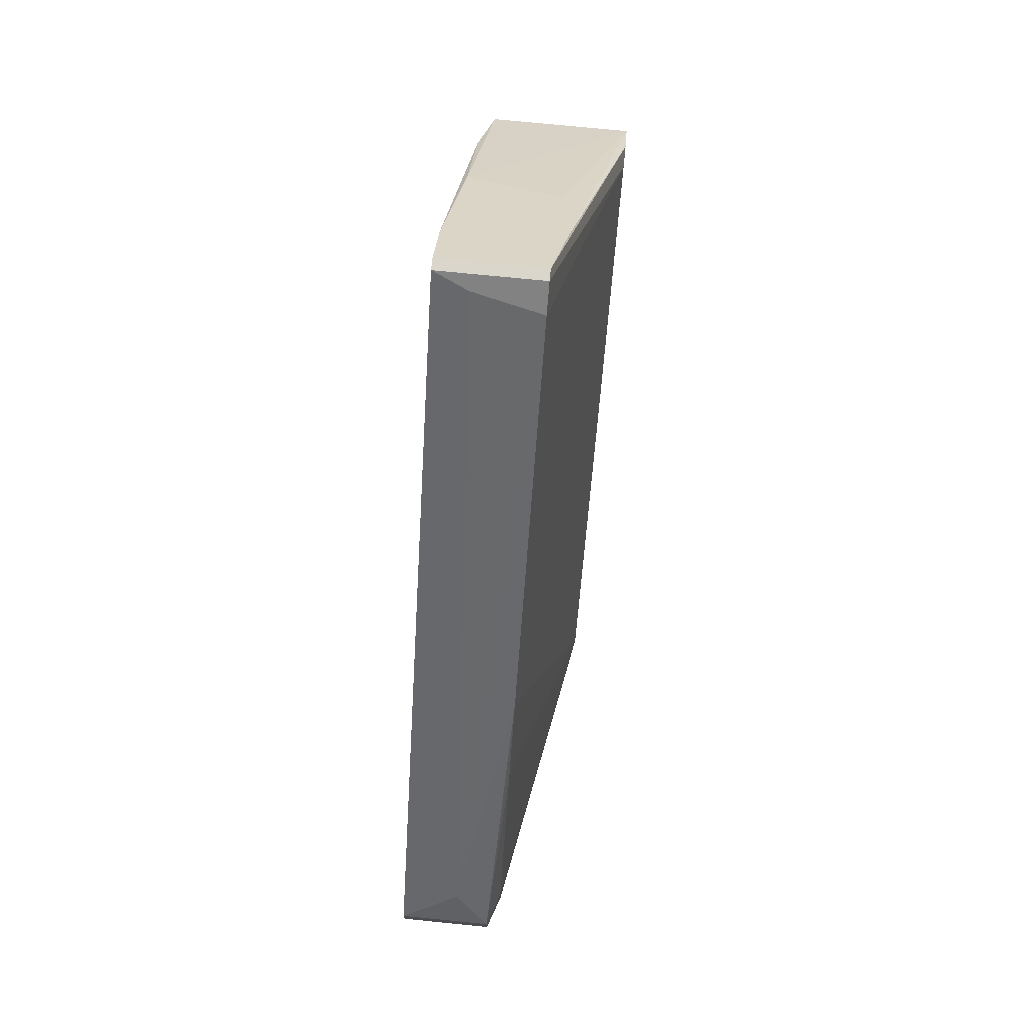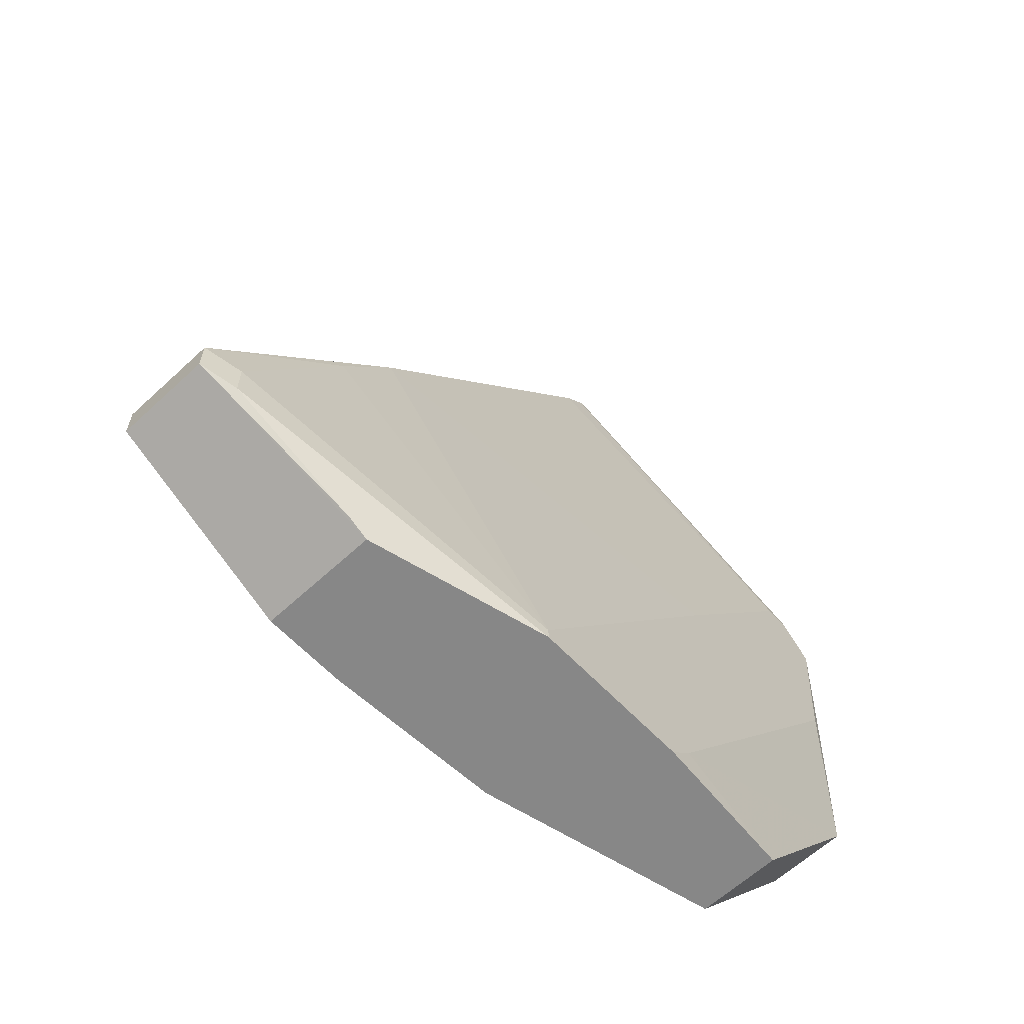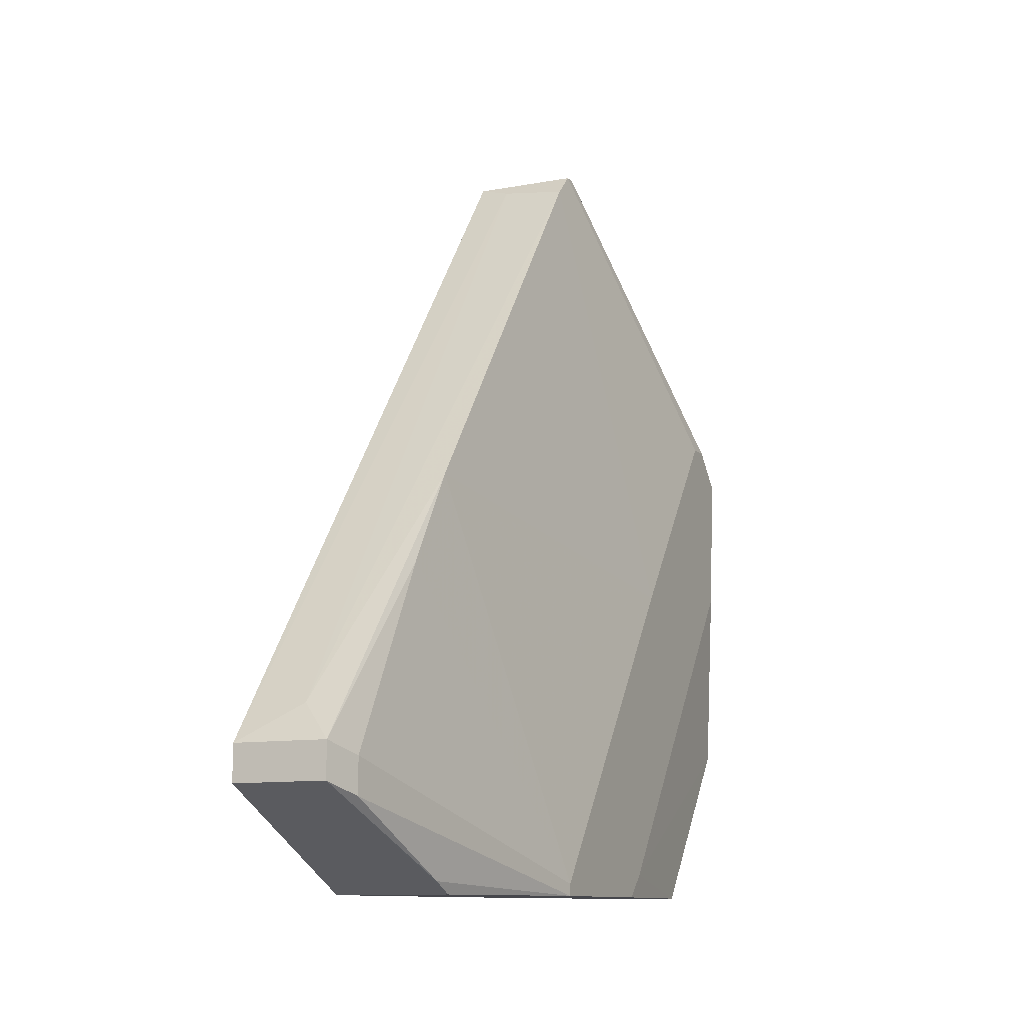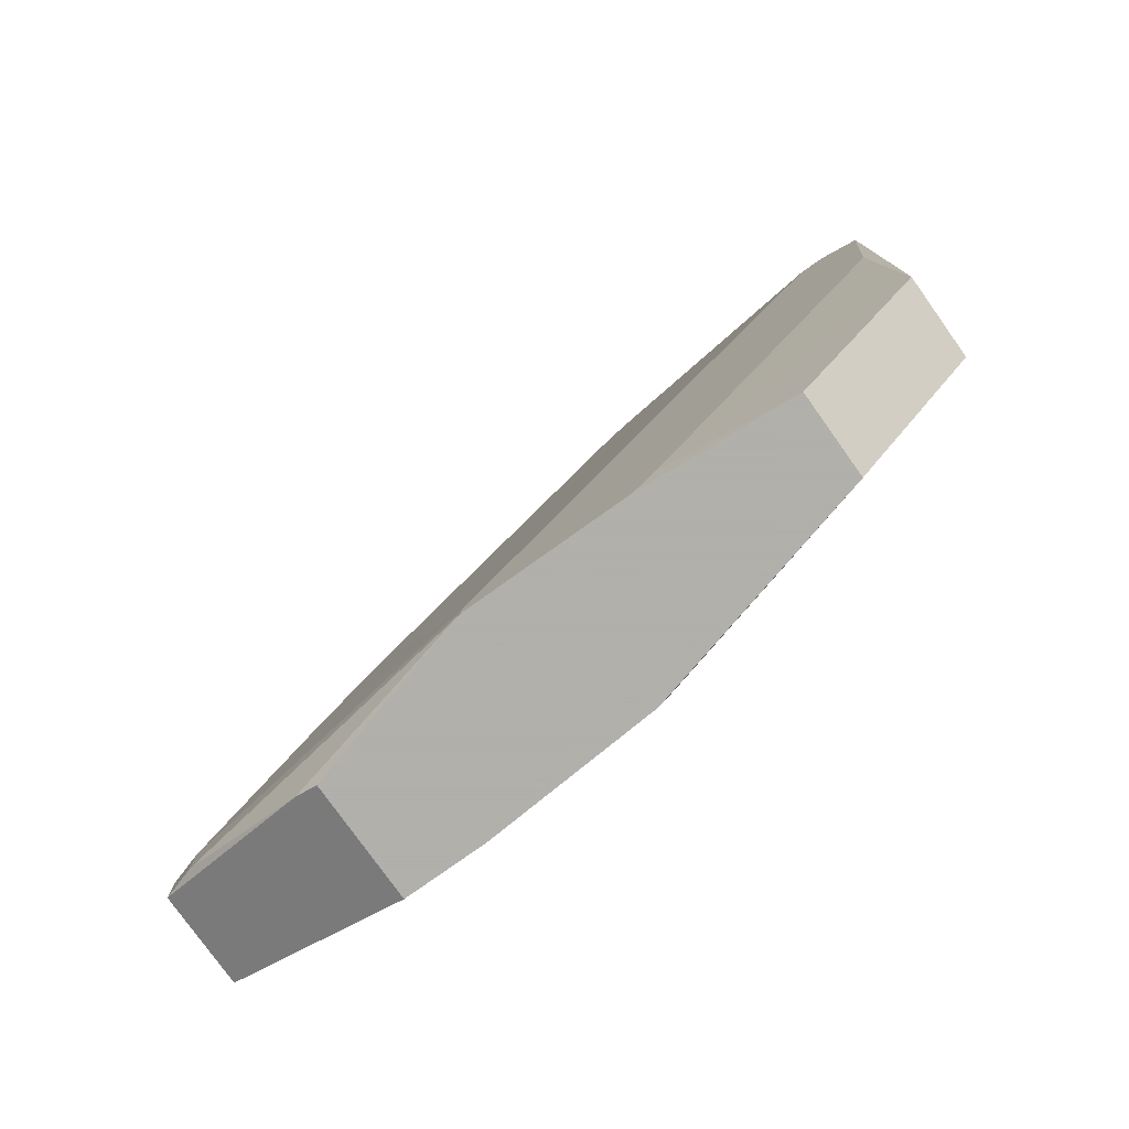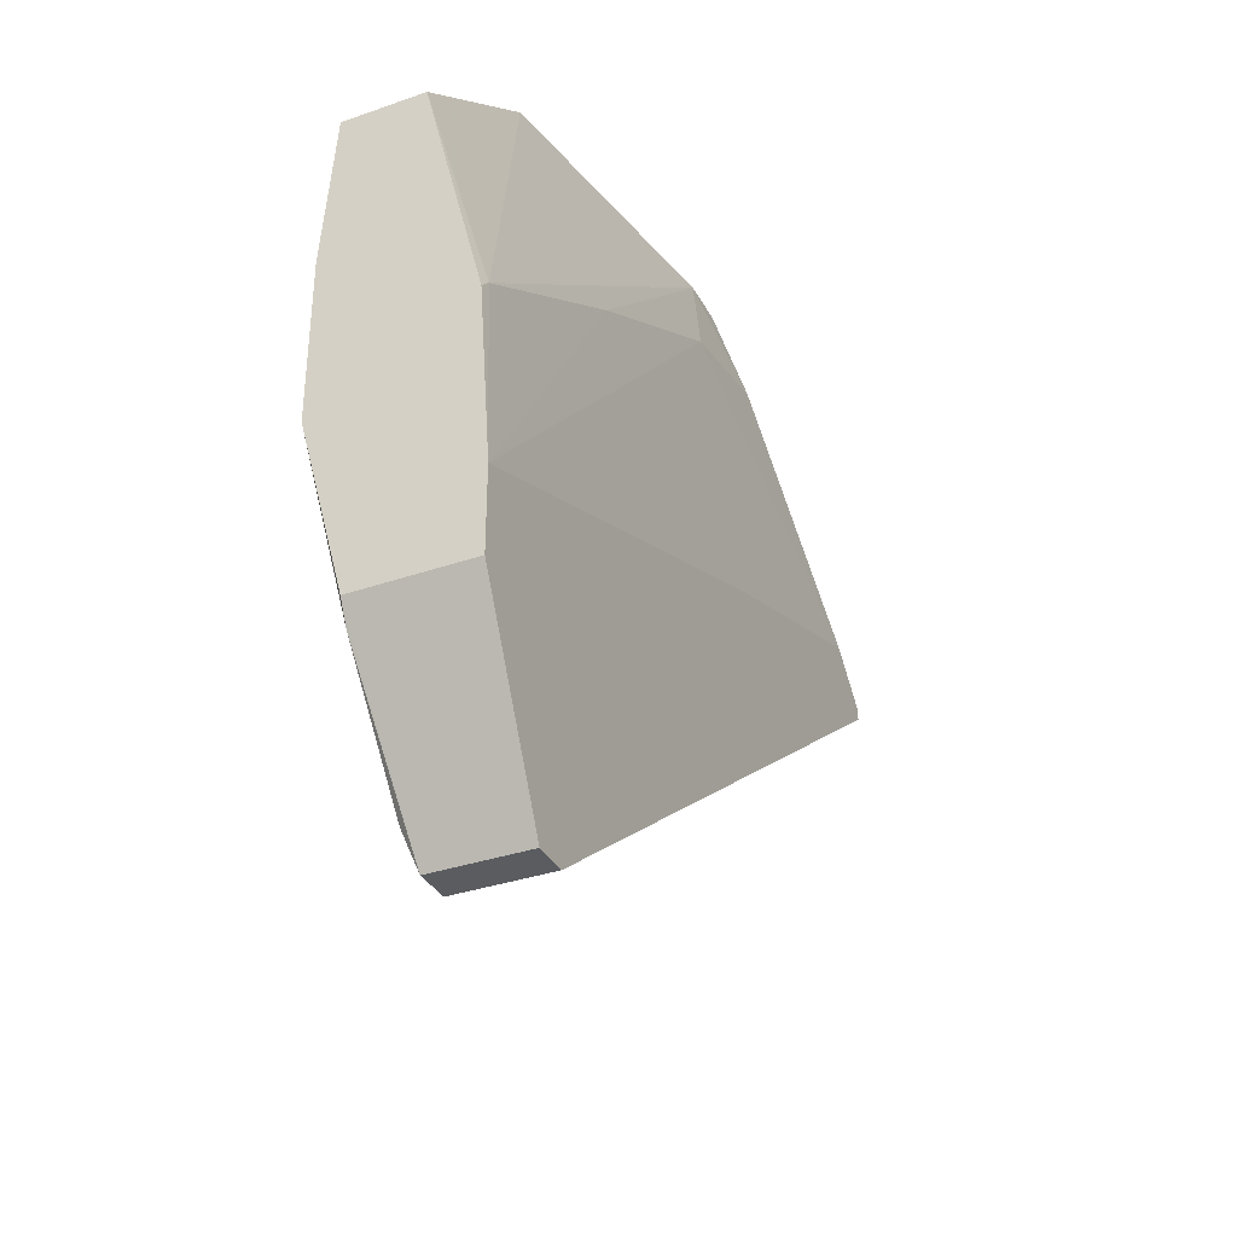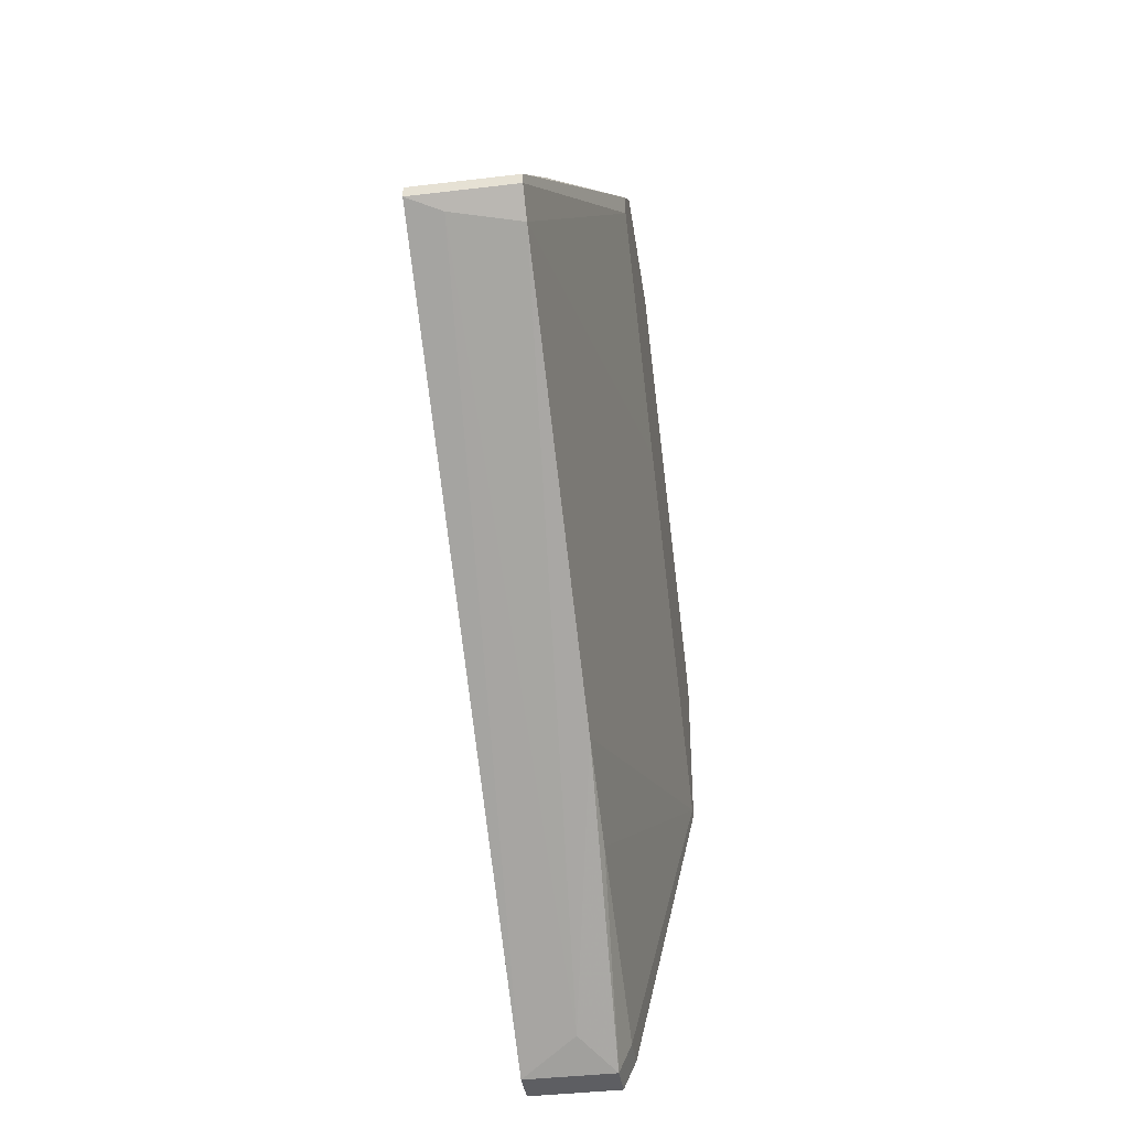
<metadata>
{"format":"obj","ext":"obj","renderer":"f3d","projection":"perspective","resolution":1024,"background":"white","views":[{"elev":73.8,"azim":-174.3,"up":"+Y"},{"elev":-62.4,"azim":-136.8,"up":"+Y"},{"elev":-10.9,"azim":-155.3,"up":"+Y"},{"elev":-78.4,"azim":-54.5,"up":"+Y"},{"elev":-34.4,"azim":25.0,"up":"+Z"},{"elev":-39.1,"azim":-171.5,"up":"+Z"}]}
</metadata>
<code>
v 0.01657 -0.005763 -0.04922
v 0.02209 -0.009075 -0.05143
v 0.02209 -0.01239 -0.05143
v 0.02209 -0.02122 -0.02605
v 0.02209 -0.02122 -0.03378
v 0.01547 -0.02122 0.01255
v 0.01547 -0.005763 0.02468
v 0.02209 0.05379 -0.004001
v 0.02209 0.05379 -0.002899
v 0.02209 0.04938 0.001512
v 0.02209 0.02511 -0.007316
v 0.00775 -0.02122 0.01255
v 0.00775 -0.005763 0.02468
v 0.01878 0.05268 -0.005111
v 0.02098 0.03944 0.01144
v 0.02098 0.03062 0.01916
v 0.02098 -0.02011 -0.008419
v 0.02098 -0.02122 -0.009522
v 0.02098 -0.000249 0.004812
v 0.02098 0.01959 0.01696
v 0.006647 -0.01901 0.000402
v 0.006647 0.009677 0.004812
v 0.006647 0.02841 0.02137
v 0.006647 0.02841 0.01916
v 0.006647 0.01189 0.02357
v 0.006647 -0.02011 -0.01723
v 0.006647 -0.02122 -0.01723
v 0.006647 -0.02122 -0.001796
v 0.006647 0.0251 0.02468
v 0.01988 0.02069 0.02468
v 0.01988 0.0251 0.02468
v 0.01327 -0.009075 -0.05143
v 0.01327 -0.01239 -0.05143
v 0.01216 -0.01018 -0.04811
v 0.01216 0.05158 -0.006214
v 0.01216 0.04165 0.009238
v 0.01216 0.05379 -0.004001
v 0.01216 0.05379 -0.002899
v 0.01216 0.01629 -0.03268
v 0.01216 -0.01349 -0.04811
v 0.01216 0.007475 -0.03819
v 0.01106 0.04827 0.002615
v 0.01106 -0.02011 -0.03598
v 0.01106 -0.02122 -0.03378
f 14 35 37
f 44 5 6
f 43 44 27
f 44 6 27
f 13 31 29
f 6 13 12
f 27 6 12
f 31 13 7
f 13 6 7
f 6 17 7
f 27 29 24
f 44 43 33
f 5 44 33
f 32 2 33
f 6 5 4
f 5 2 4
f 29 27 21
f 12 13 21
f 31 7 30
f 7 17 30
f 32 33 34
f 2 5 3
f 5 33 3
f 33 2 3
f 27 24 26
f 34 27 26
f 13 29 25
f 21 13 25
f 29 21 25
f 29 31 15
f 20 10 16
f 31 30 16
f 30 20 16
f 15 31 16
f 10 15 16
f 24 35 22
f 35 39 22
f 26 24 22
f 39 26 22
f 43 27 40
f 33 43 40
f 27 34 40
f 34 33 40
f 2 32 1
f 39 35 1
f 32 39 1
f 8 2 14
f 2 1 14
f 1 35 14
f 17 6 18
f 6 4 18
f 4 17 18
f 42 29 36
f 38 42 36
f 29 15 36
f 15 10 36
f 39 32 41
f 32 34 41
f 26 39 41
f 34 26 41
f 10 20 11
f 20 4 11
f 4 10 11
f 2 8 9
f 4 2 9
f 10 4 9
f 8 38 9
f 38 36 9
f 36 10 9
f 17 4 19
f 4 20 19
f 30 17 19
f 20 30 19
f 27 12 28
f 21 27 28
f 12 21 28
f 29 42 23
f 24 29 23
f 42 38 23
f 38 24 23
f 35 24 37
f 38 8 37
f 24 38 37
f 8 14 37

</code>
